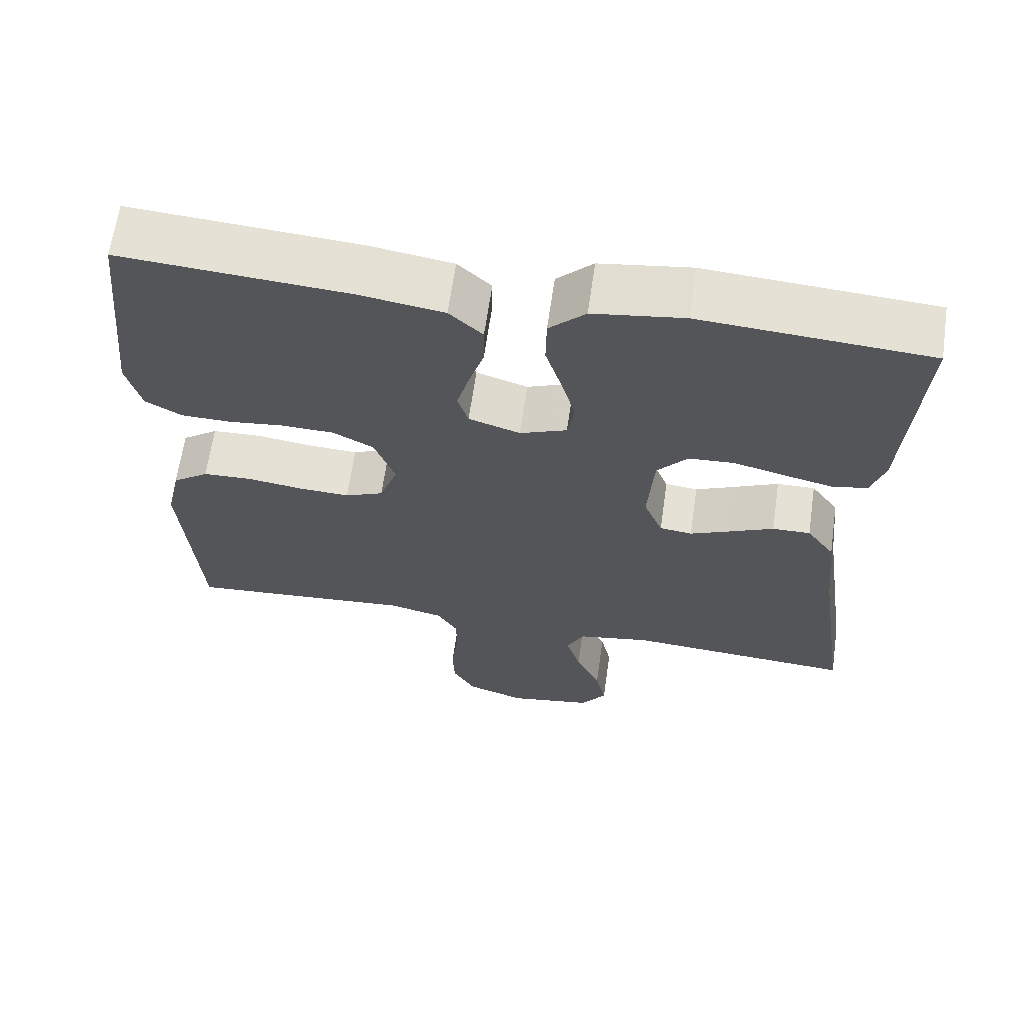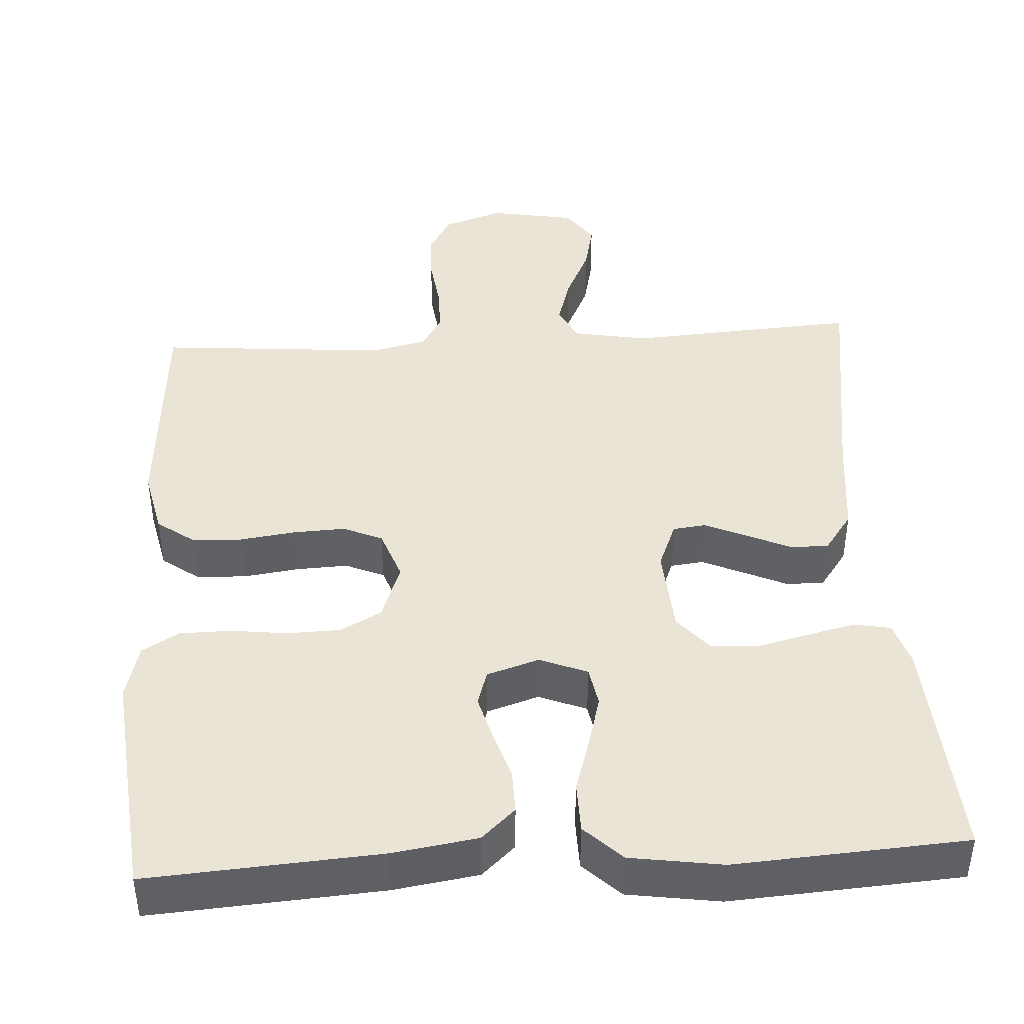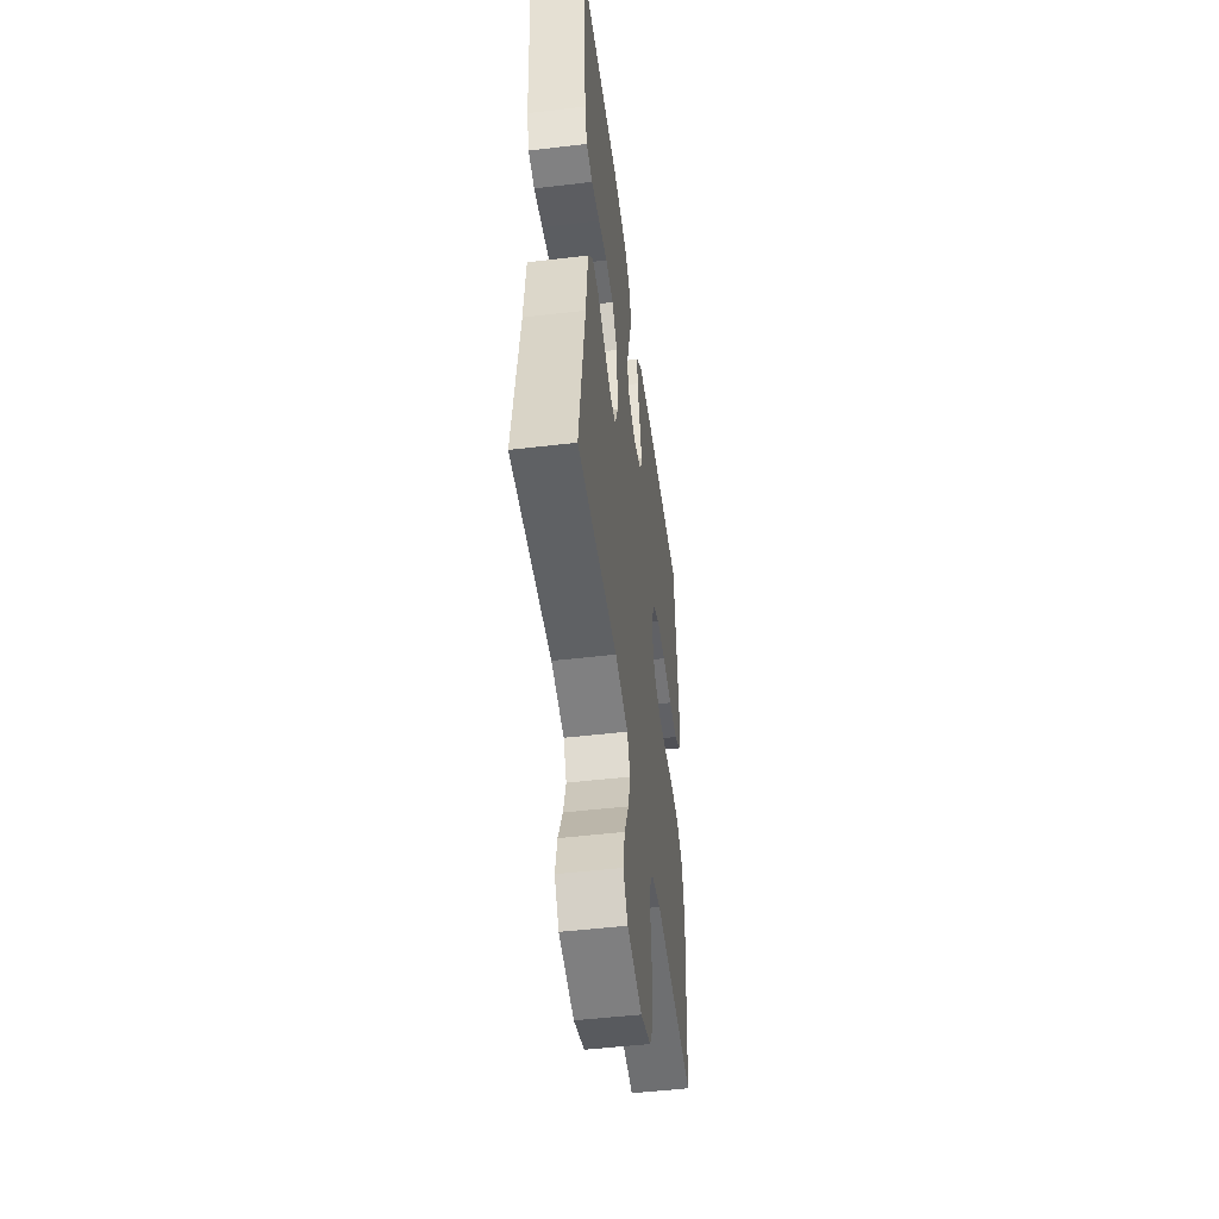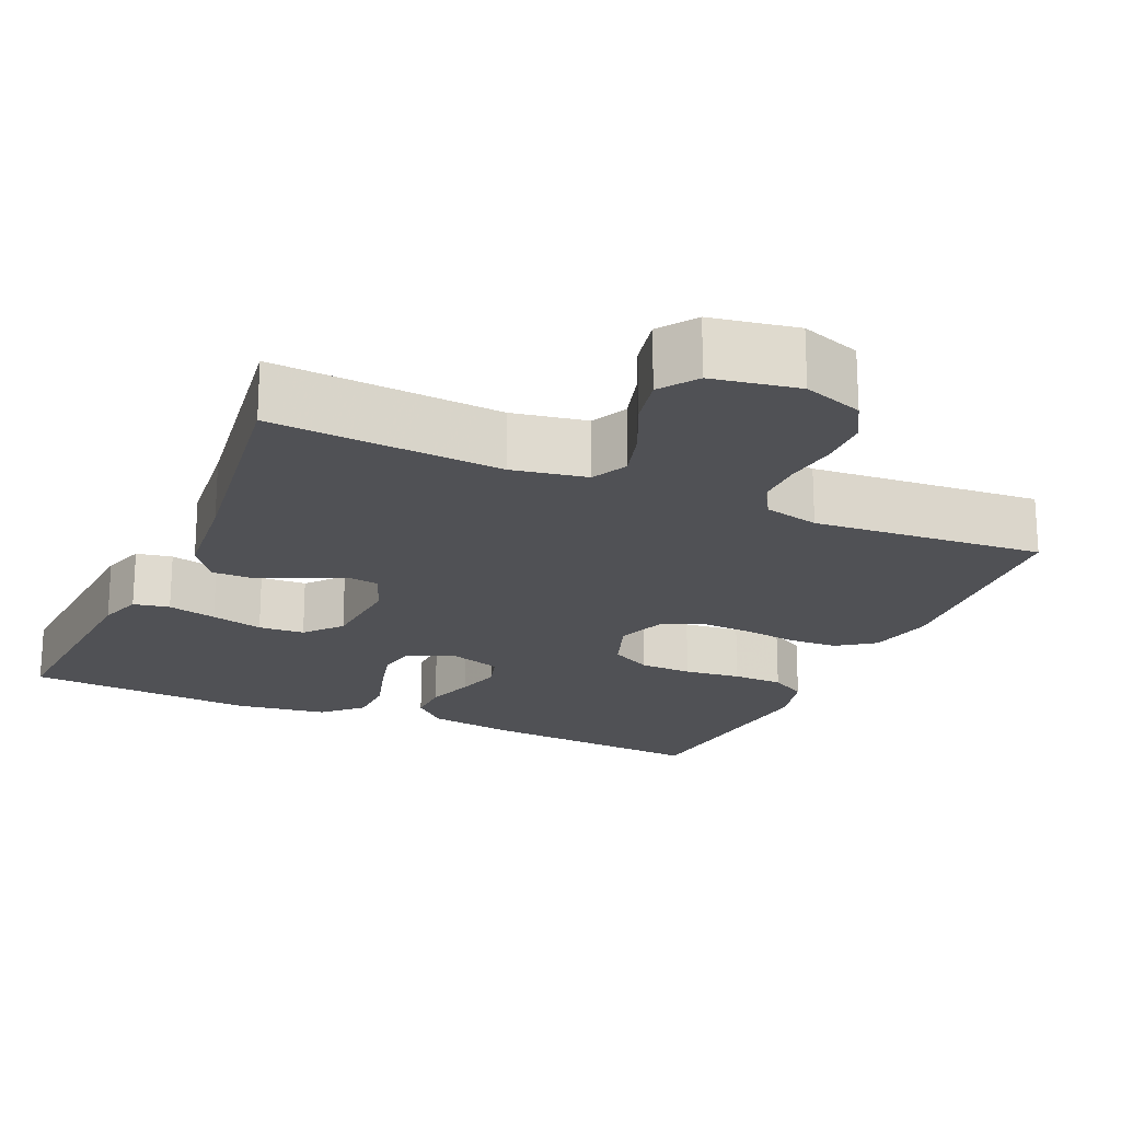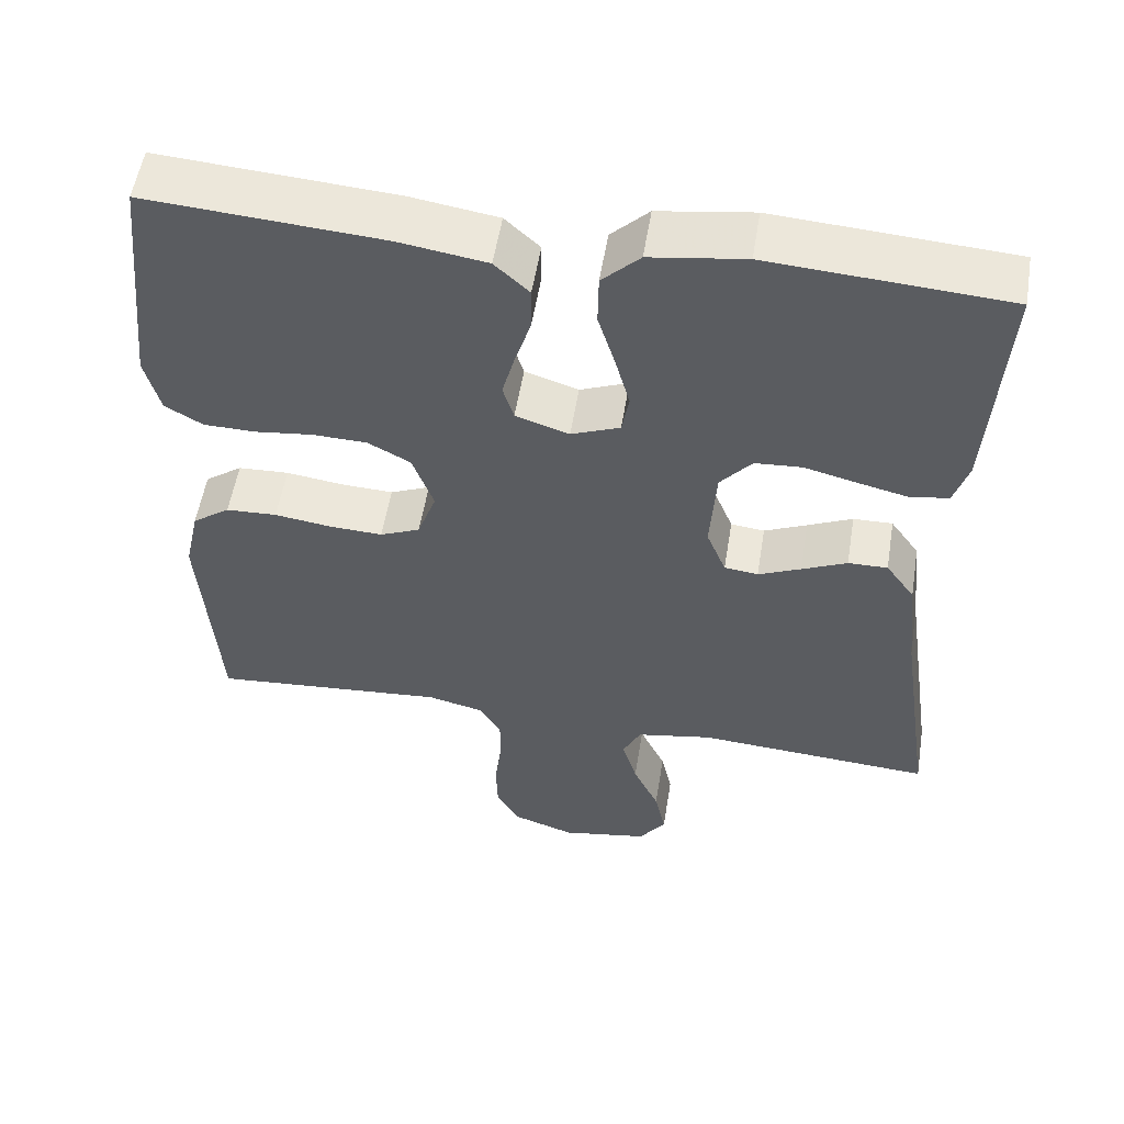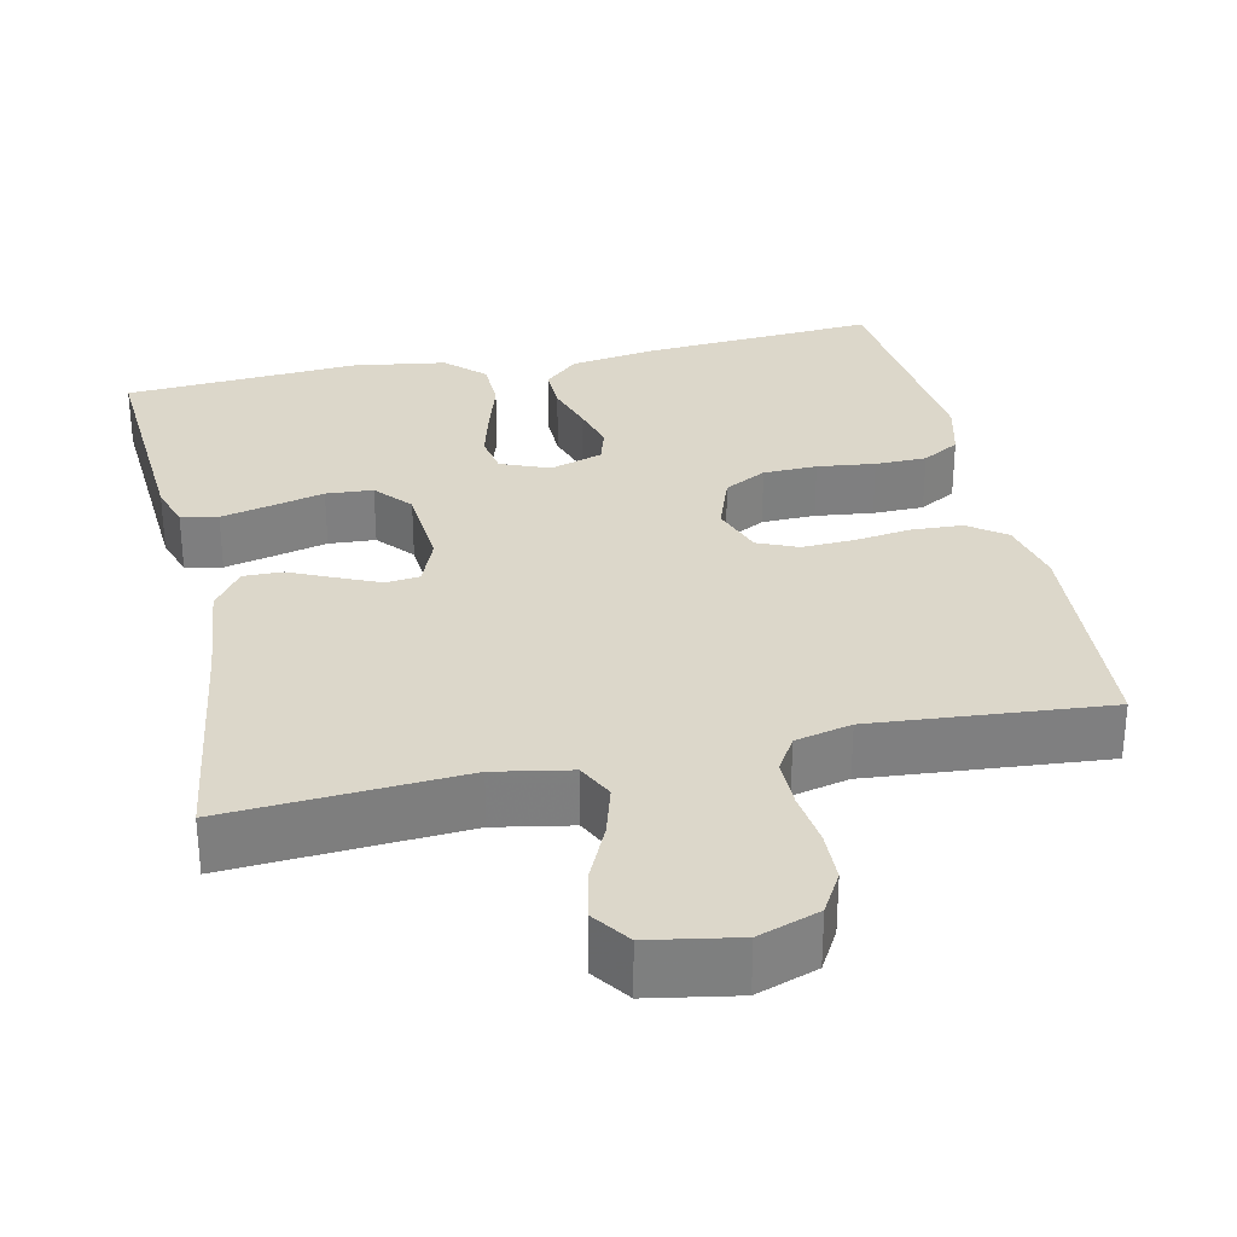
<metadata>
{"format":"obj","ext":"obj","renderer":"f3d","projection":"perspective","resolution":1024,"background":"white","views":[{"elev":64.6,"azim":8.2,"up":"+Z"},{"elev":42.7,"azim":-3.4,"up":"+Y"},{"elev":-49.8,"azim":97.4,"up":"+Z"},{"elev":-20.2,"azim":155.9,"up":"+Y"},{"elev":54.7,"azim":9.2,"up":"+Z"},{"elev":30.6,"azim":167.6,"up":"+Y"}]}
</metadata>
<code>
v -0.5 0.07 -0.5
v -0.521 0.07 -0.2
v -0.502 0.07 -0.114
v -0.454 0.07 -0.079
v -0.389 0.07 -0.076
v -0.316 0.07 -0.086
v -0.249 0.07 -0.089
v -0.198 0.07 -0.067
v -0.174 0.07 0
v -0.201 0.07 0.075
v -0.255 0.07 0.104
v -0.324 0.07 0.106
v -0.398 0.07 0.097
v -0.464 0.07 0.098
v -0.512 0.07 0.126
v -0.531 0.07 0.2
v -0.5 0.07 0.5
v -0.2 0.07 0.479
v -0.089 0.07 0.462
v -0.045 0.07 0.421
v -0.046 0.07 0.364
v -0.066 0.07 0.3
v -0.082 0.07 0.241
v -0.068 0.07 0.195
v 0 0.07 0.173
v 0.062 0.07 0.198
v 0.071 0.07 0.25
v 0.053 0.07 0.317
v 0.031 0.07 0.389
v 0.032 0.07 0.455
v 0.08 0.07 0.502
v 0.2 0.07 0.52
v 0.5 0.07 0.5
v 0.481 0.07 0.2
v 0.463 0.07 0.143
v 0.416 0.07 0.134
v 0.352 0.07 0.149
v 0.284 0.07 0.166
v 0.224 0.07 0.162
v 0.184 0.07 0.115
v 0.176 0.07 0
v 0.201 0.07 -0.062
v 0.244 0.07 -0.067
v 0.298 0.07 -0.043
v 0.355 0.07 -0.017
v 0.405 0.07 -0.016
v 0.442 0.07 -0.068
v 0.456 0.07 -0.2
v 0.5 0.07 -0.5
v 0.2 0.07 -0.48
v 0.103 0.07 -0.498
v 0.08 0.07 -0.545
v 0.099 0.07 -0.61
v 0.132 0.07 -0.681
v 0.146 0.07 -0.746
v 0.112 0.07 -0.794
v 0 0.07 -0.814
v -0.078 0.07 -0.787
v -0.108 0.07 -0.735
v -0.11 0.07 -0.67
v -0.101 0.07 -0.6
v -0.101 0.07 -0.537
v -0.128 0.07 -0.492
v -0.2 0.07 -0.475
v -0.5 0 -0.5
v -0.521 0 -0.2
v -0.502 0 -0.114
v -0.454 0 -0.079
v -0.389 0 -0.076
v -0.316 0 -0.086
v -0.249 0 -0.089
v -0.198 0 -0.067
v -0.174 0 0
v -0.201 0 0.075
v -0.255 0 0.104
v -0.324 0 0.106
v -0.398 0 0.097
v -0.464 0 0.098
v -0.512 0 0.126
v -0.531 0 0.2
v -0.5 0 0.5
v -0.2 0 0.479
v -0.089 0 0.462
v -0.045 0 0.421
v -0.046 0 0.364
v -0.066 0 0.3
v -0.082 0 0.241
v -0.068 0 0.195
v 0 0 0.173
v 0.062 0 0.198
v 0.071 0 0.25
v 0.053 0 0.317
v 0.031 0 0.389
v 0.032 0 0.455
v 0.08 0 0.502
v 0.2 0 0.52
v 0.5 0 0.5
v 0.481 0 0.2
v 0.463 0 0.143
v 0.416 0 0.134
v 0.352 0 0.149
v 0.284 0 0.166
v 0.224 0 0.162
v 0.184 0 0.115
v 0.176 0 0
v 0.201 0 -0.062
v 0.244 0 -0.067
v 0.298 0 -0.043
v 0.355 0 -0.017
v 0.405 0 -0.016
v 0.442 0 -0.068
v 0.456 0 -0.2
v 0.5 0 -0.5
v 0.2 0 -0.48
v 0.103 0 -0.498
v 0.08 0 -0.545
v 0.099 0 -0.61
v 0.132 0 -0.681
v 0.146 0 -0.746
v 0.112 0 -0.794
v 0 0 -0.814
v -0.078 0 -0.787
v -0.108 0 -0.735
v -0.11 0 -0.67
v -0.101 0 -0.6
v -0.101 0 -0.537
v -0.128 0 -0.492
v -0.2 0 -0.475
f 59 60 61
f 58 59 61
f 57 58 61
f 56 57 61
f 55 56 61
f 54 55 61
f 53 54 61
f 52 53 61 62
f 51 52 62 63
f 48 49 50
f 51 63 64
f 50 51 64
f 48 50 64
f 47 48 64
f 46 47 64
f 45 46 64
f 44 45 64
f 36 37 38
f 35 36 38
f 34 35 38
f 33 34 38
f 32 33 38
f 31 32 38
f 30 31 38
f 29 30 38
f 28 29 38
f 27 28 38 39
f 26 27 39 40
f 20 21 22
f 19 20 22
f 18 19 22
f 17 18 22
f 16 17 22
f 15 16 22
f 14 15 22
f 13 14 22
f 12 13 22
f 11 12 22 23
f 10 11 23 24
f 4 5 6
f 3 4 6
f 2 3 6
f 1 2 6
f 64 1 6
f 64 6 7
f 43 44 64
f 64 7 8
f 43 64 8
f 42 43 8
f 41 42 8 9
f 41 9 10
f 40 41 10
f 26 40 10
f 25 26 10
f 10 24 25
f 125 124 123
f 125 123 122
f 125 122 121
f 125 121 120
f 125 120 119
f 125 119 118
f 125 118 117
f 126 125 117 116
f 127 126 116 115
f 114 113 112
f 128 127 115
f 128 115 114
f 128 114 112
f 128 112 111
f 128 111 110
f 128 110 109
f 128 109 108
f 102 101 100
f 102 100 99
f 102 99 98
f 102 98 97
f 102 97 96
f 102 96 95
f 102 95 94
f 102 94 93
f 102 93 92
f 103 102 92 91
f 104 103 91 90
f 86 85 84
f 86 84 83
f 86 83 82
f 86 82 81
f 86 81 80
f 86 80 79
f 86 79 78
f 86 78 77
f 86 77 76
f 87 86 76 75
f 88 87 75 74
f 70 69 68
f 70 68 67
f 70 67 66
f 70 66 65
f 70 65 128
f 71 70 128
f 128 108 107
f 72 71 128
f 72 128 107
f 72 107 106
f 73 72 106 105
f 74 73 105
f 74 105 104
f 74 104 90
f 74 90 89
f 89 88 74
f 1 65 66 2
f 2 66 67 3
f 3 67 68 4
f 4 68 69 5
f 5 69 70 6
f 6 70 71 7
f 7 71 72 8
f 8 72 73 9
f 9 73 74 10
f 10 74 75 11
f 11 75 76 12
f 12 76 77 13
f 13 77 78 14
f 14 78 79 15
f 15 79 80 16
f 16 80 81 17
f 17 81 82 18
f 18 82 83 19
f 19 83 84 20
f 20 84 85 21
f 21 85 86 22
f 22 86 87 23
f 23 87 88 24
f 24 88 89 25
f 25 89 90 26
f 26 90 91 27
f 27 91 92 28
f 28 92 93 29
f 29 93 94 30
f 30 94 95 31
f 31 95 96 32
f 32 96 97 33
f 33 97 98 34
f 34 98 99 35
f 35 99 100 36
f 36 100 101 37
f 37 101 102 38
f 38 102 103 39
f 39 103 104 40
f 40 104 105 41
f 41 105 106 42
f 42 106 107 43
f 43 107 108 44
f 44 108 109 45
f 45 109 110 46
f 46 110 111 47
f 47 111 112 48
f 48 112 113 49
f 49 113 114 50
f 50 114 115 51
f 51 115 116 52
f 52 116 117 53
f 53 117 118 54
f 54 118 119 55
f 55 119 120 56
f 56 120 121 57
f 57 121 122 58
f 58 122 123 59
f 59 123 124 60
f 60 124 125 61
f 61 125 126 62
f 62 126 127 63
f 63 127 128 64
f 64 128 65 1

</code>
